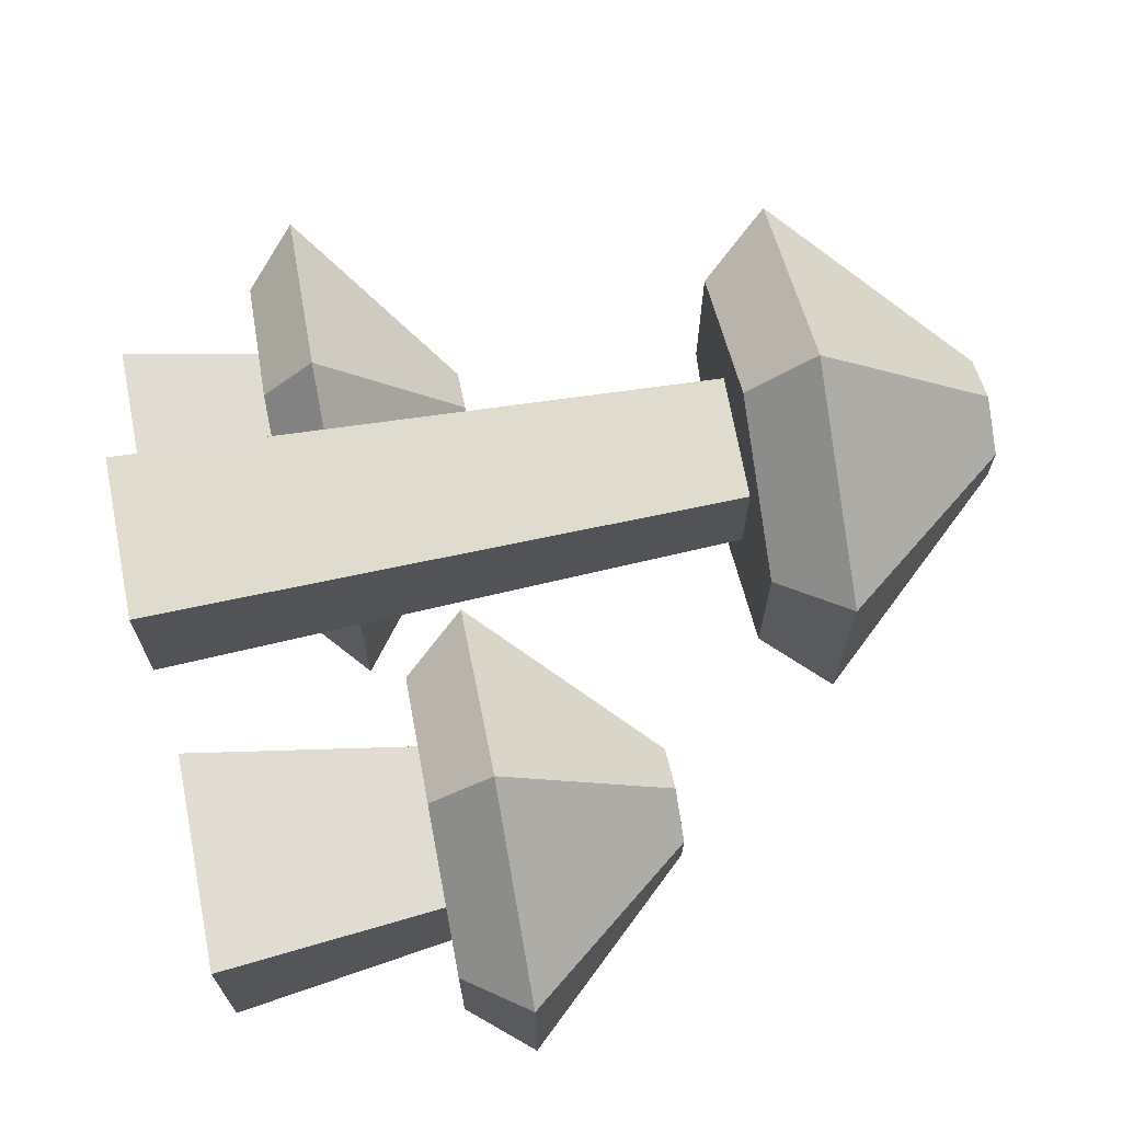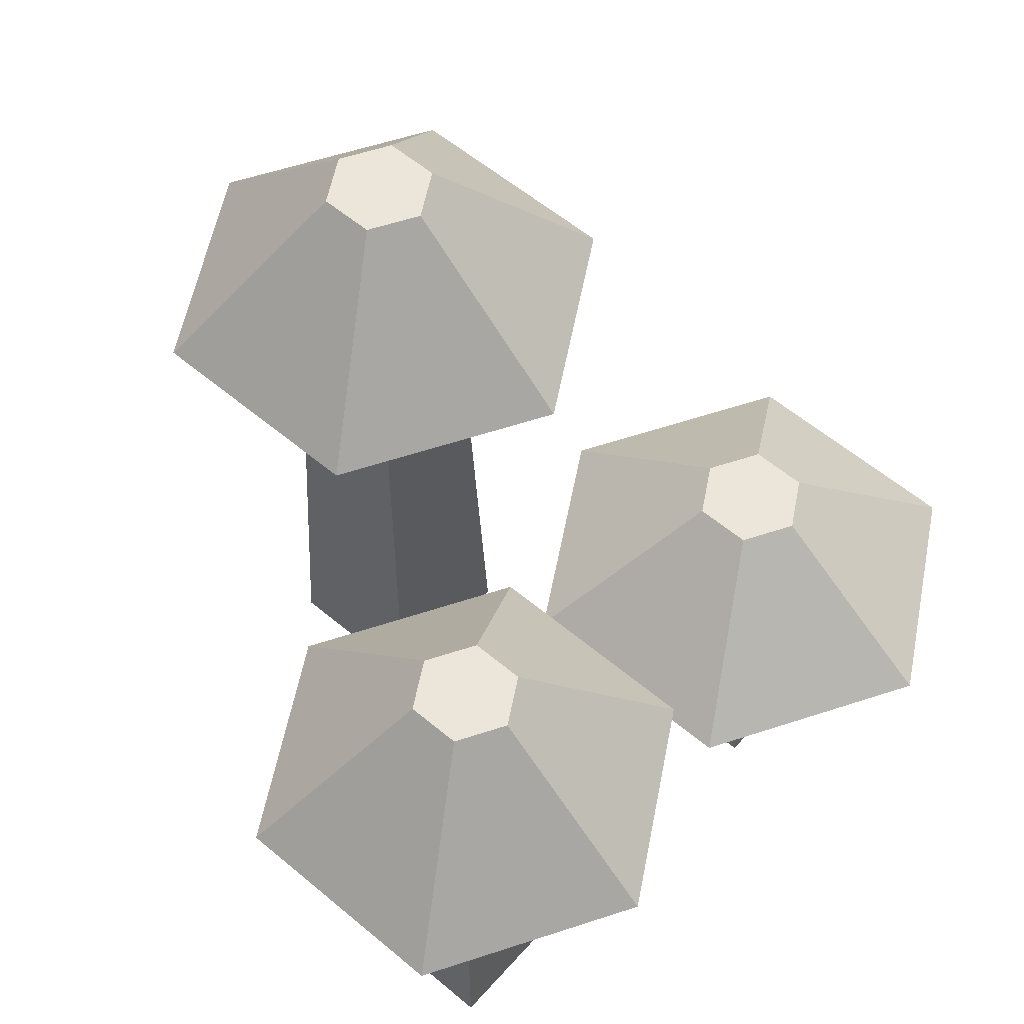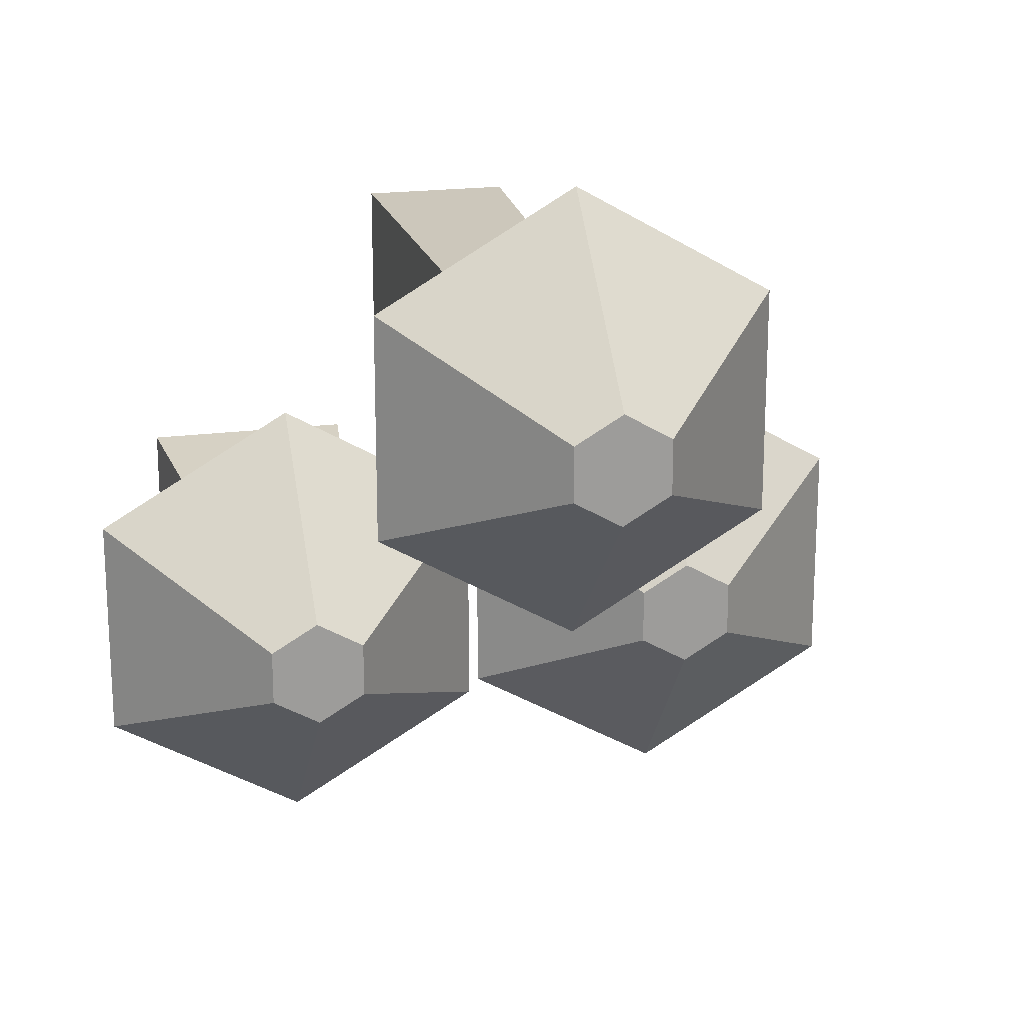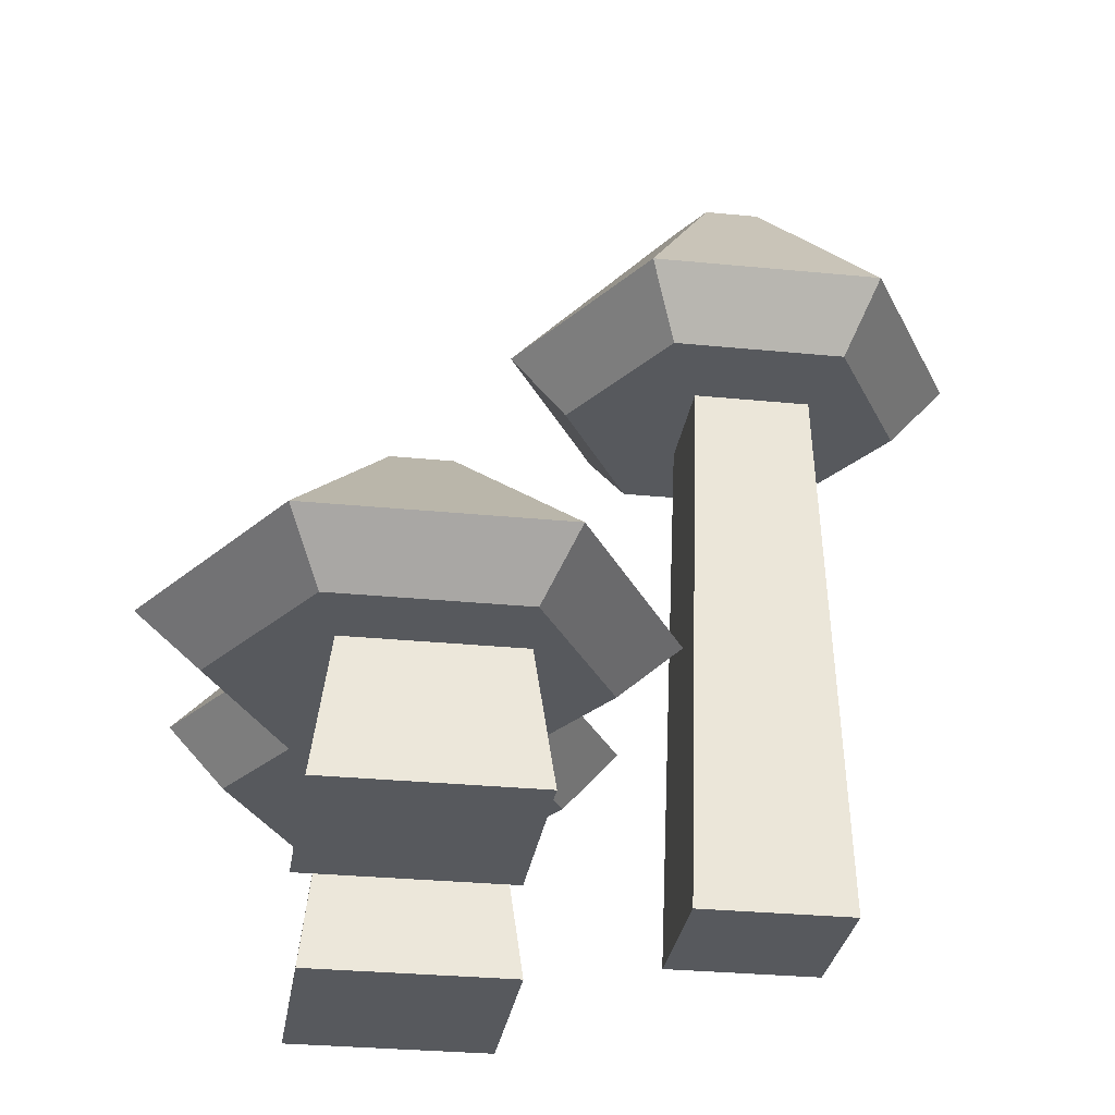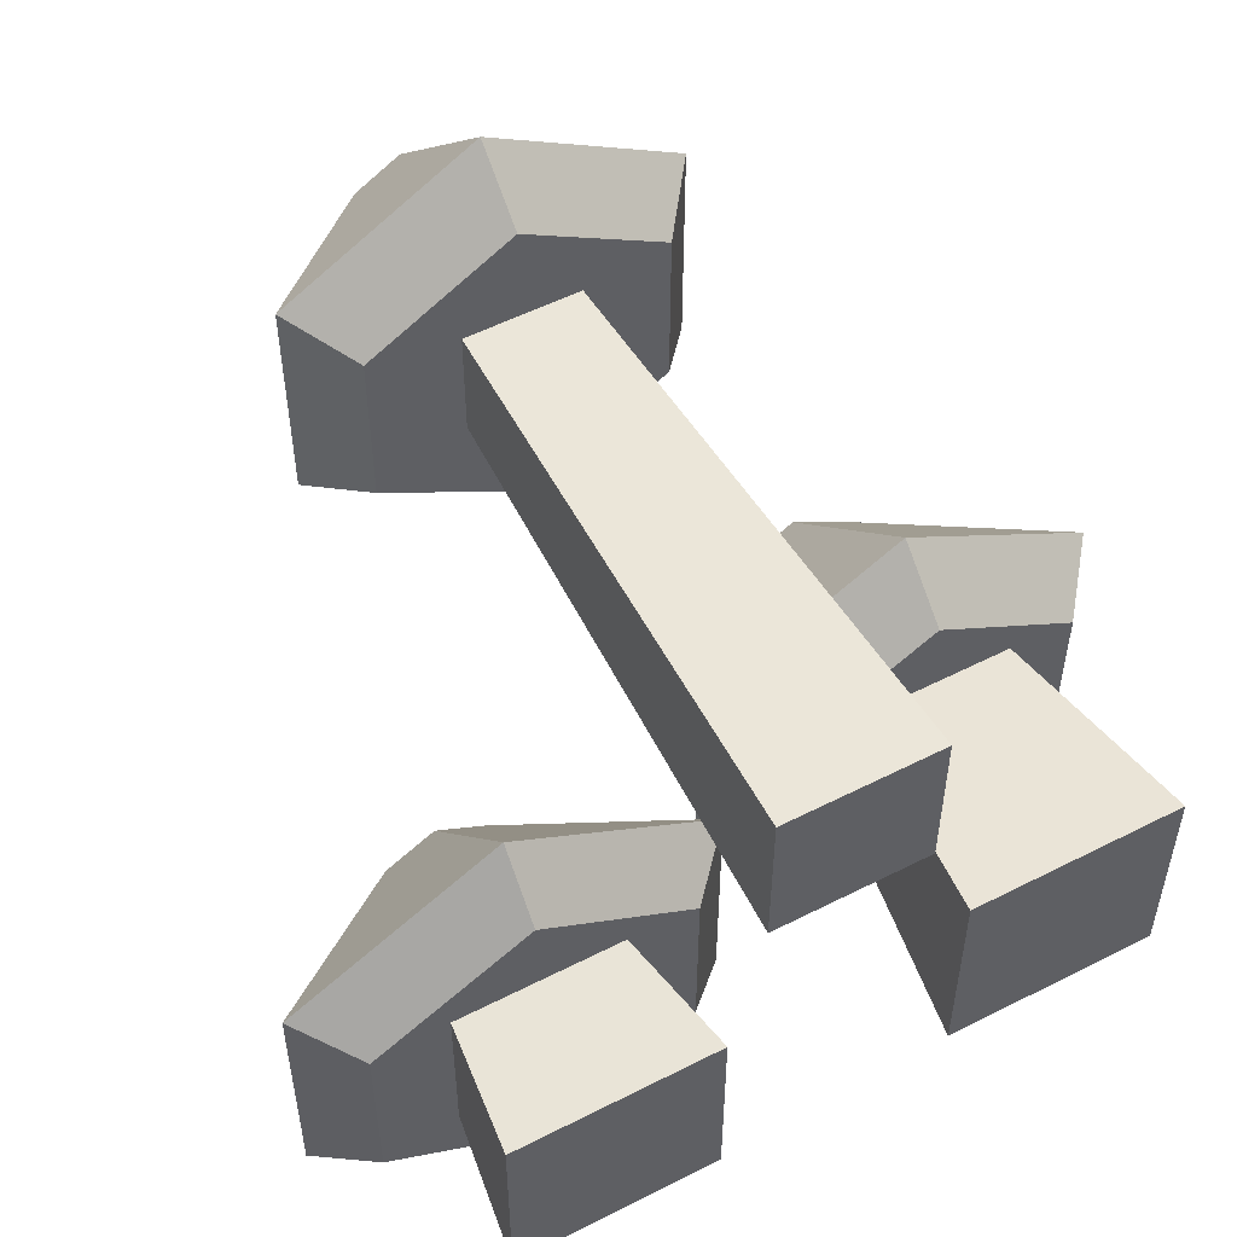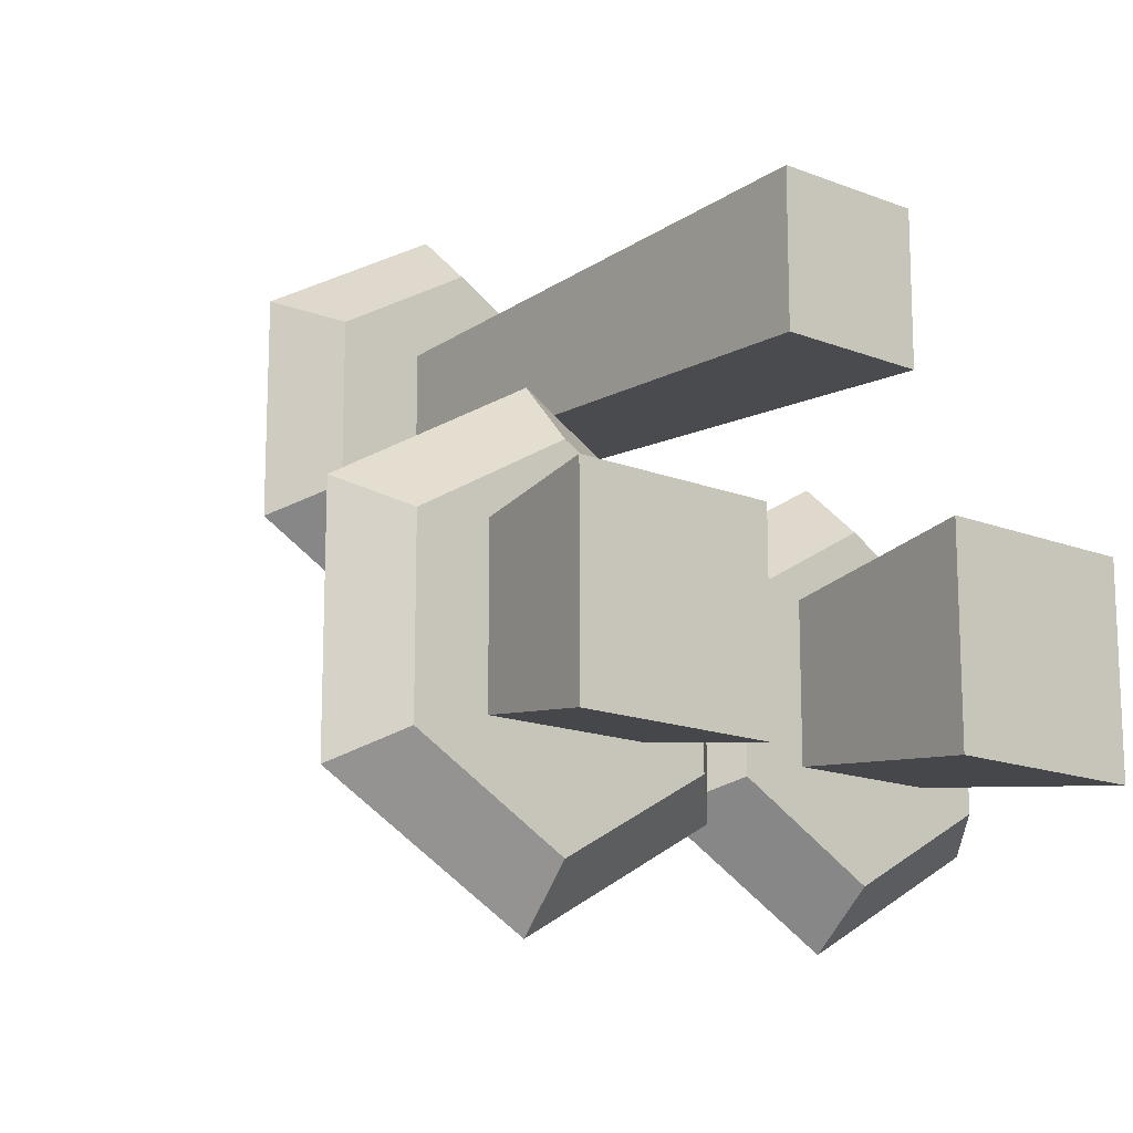
<metadata>
{"format":"obj","ext":"obj","renderer":"f3d","projection":"perspective","resolution":1024,"background":"white","views":[{"elev":71.3,"azim":79.4,"up":"+Z"},{"elev":57.6,"azim":131.1,"up":"+Y"},{"elev":19.7,"azim":166.2,"up":"+Z"},{"elev":-29.1,"azim":-98.4,"up":"+Y"},{"elev":53.7,"azim":-28.5,"up":"+Z"},{"elev":-15.4,"azim":-39.9,"up":"+Z"}]}
</metadata>
<code>
o mushroom_redGroup
v -0.1421 0.3485 -0.2989
v -0.3207 0.3485 -0.2851
v -0.1421 0.3485 -0.7563
v -0.5382 0.3485 -0.07019
v -0.7447 0.3485 -0.2851
v -0.9344 0.3485 -0.2989
v -0.7447 0.3485 -0.709
v -0.3207 0.3485 -0.709
v -0.5382 0.3485 -0.985
v -0.9344 0.3485 -0.7563
v 0.4889 1.57 0.6109
v 0.3654 1.411 0.1117
v 0.4889 1.57 0.04036
v 0.3654 1.411 0.5395
v 0.2017 0.5744 -0.6831
v 0.07467 0.7379 -0.1699
v 0.07467 0.7379 -0.7564
v 0.2017 0.5744 -0.2432
v -0.2739 0 -0.2405
v -0.2739 0 -0.7591
v 0.1467 1.411 0.5009
v -0.005182 1.411 0.7535
v -0.1467 1.411 0.5009
v -0.3757 1.411 0.5395
v -0.1467 1.411 0.2074
v 0.1467 1.411 0.2074
v -0.005182 1.411 -0.1023
v -0.3757 1.411 0.1117
v -0.1948 -0 0.549
v 0.1948 -0 0.549
v -1.066 0.4828 -0.2227
v -1.066 0.4828 -0.8325
v 1.091 0.7379 -0.1699
v 0.9636 0.5744 -0.6831
v 1.091 0.7379 -0.7564
v 0.9636 0.5744 -0.2432
v 0.7919 0.5744 -0.2299
v 0.3136 0 -0.1594
v 0.8623 0 -0.1594
v 0.3841 0.5744 -0.2299
v 0.5827 0.5744 -0.9031
v 0.5827 0.7379 -1.05
v 0.1948 -0 0.1594
v 0.5827 0.7379 0.1234
v 0.5827 0.5744 -0.02321
v -0.1948 -0 0.1594
v -0.005182 1.57 0.8961
v -0.4992 1.57 0.6109
v 0.3841 0.5744 -0.6376
v 0.8623 0 -0.7081
v 0.3136 0 -0.7081
v 0.7919 0.5744 -0.6376
v -0.5382 0.4828 0.08228
v -0.01008 0.4828 -0.2227
v -0.7925 0 -0.7591
v -0.01008 0.4828 -0.8325
v -0.7925 0 -0.2405
v -0.5382 0.4828 -1.137
v -0.4992 1.57 0.04036
v -0.005182 1.57 -0.2449
v -0.412 0.8495 -0.6005
v -0.412 0.8495 -0.4547
v -0.5382 0.8495 -0.3819
v 0.5827 1.184 -0.6033
v 0.704 1.184 -0.3931
v 0.704 1.184 -0.5332
v 0.5827 1.184 -0.323
v 0.4613 1.184 -0.5332
v 0.4613 1.184 -0.3931
v -0.5382 0.8495 -0.6733
v -0.6645 0.8495 -0.6005
v -0.6645 0.8495 -0.4547
v -0.1232 2.004 0.3938
v -0.005182 2.004 0.4619
v 0.1129 2.004 0.3938
v -0.005182 2.004 0.1893
v 0.1129 2.004 0.2575
v -0.1232 2.004 0.2575
f 1 2 3
f 2 1 4
f 2 4 5
f 5 4 6
f 5 6 7
f 8 3 2
f 3 8 9
f 9 8 7
f 9 7 10
f 10 7 6
f 11 12 13
f 12 11 14
f 15 16 17
f 16 15 18
f 8 19 20
f 19 8 2
f 14 21 12
f 21 14 22
f 21 22 23
f 23 22 24
f 23 24 25
f 12 26 27
f 26 12 21
f 27 26 25
f 27 25 28
f 28 25 24
f 21 29 30
f 29 21 23
f 10 31 32
f 31 10 6
f 33 34 35
f 34 33 36
f 37 38 39
f 38 37 40
f 17 41 15
f 41 17 42
f 26 30 43
f 30 26 21
f 44 18 45
f 18 44 16
f 29 25 46
f 25 29 23
f 25 43 46
f 43 25 26
f 47 24 22
f 24 47 48
f 42 34 41
f 34 42 35
f 49 50 51
f 50 49 52
f 53 1 54
f 1 53 4
f 7 20 55
f 20 7 8
f 54 3 56
f 3 54 1
f 2 57 19
f 57 2 5
f 11 22 14
f 22 11 47
f 10 58 9
f 58 10 32
f 57 7 55
f 7 57 5
f 31 4 53
f 4 31 6
f 52 39 50
f 39 52 37
f 59 27 28
f 27 59 60
f 38 49 51
f 49 38 40
f 33 45 36
f 45 33 44
f 28 48 59
f 48 28 24
f 3 58 56
f 58 3 9
f 38 50 39
f 50 38 51
f 57 20 19
f 20 57 55
f 60 12 27
f 12 60 13
f 36 37 34
f 37 36 45
f 37 45 40
f 40 45 18
f 40 18 49
f 34 52 41
f 52 34 37
f 41 52 49
f 41 49 15
f 15 49 18
f 29 43 30
f 43 29 46
f 61 54 56
f 54 61 62
f 62 53 54
f 53 62 63
f 64 65 66
f 65 64 67
f 67 64 68
f 67 68 69
f 70 62 61
f 62 70 63
f 63 70 71
f 63 71 72
f 17 64 42
f 64 17 68
f 32 72 71
f 72 32 31
f 42 66 35
f 66 42 64
f 58 61 56
f 61 58 70
f 32 70 58
f 70 32 71
f 72 53 63
f 53 72 31
f 69 44 67
f 44 69 16
f 66 33 35
f 33 66 65
f 16 68 17
f 68 16 69
f 73 47 74
f 47 73 48
f 75 47 11
f 47 75 74
f 65 44 33
f 44 65 67
f 76 75 77
f 75 76 74
f 74 76 78
f 74 78 73
f 60 77 13
f 77 60 76
f 77 11 13
f 11 77 75
f 48 78 59
f 78 48 73
f 59 76 60
f 76 59 78

</code>
